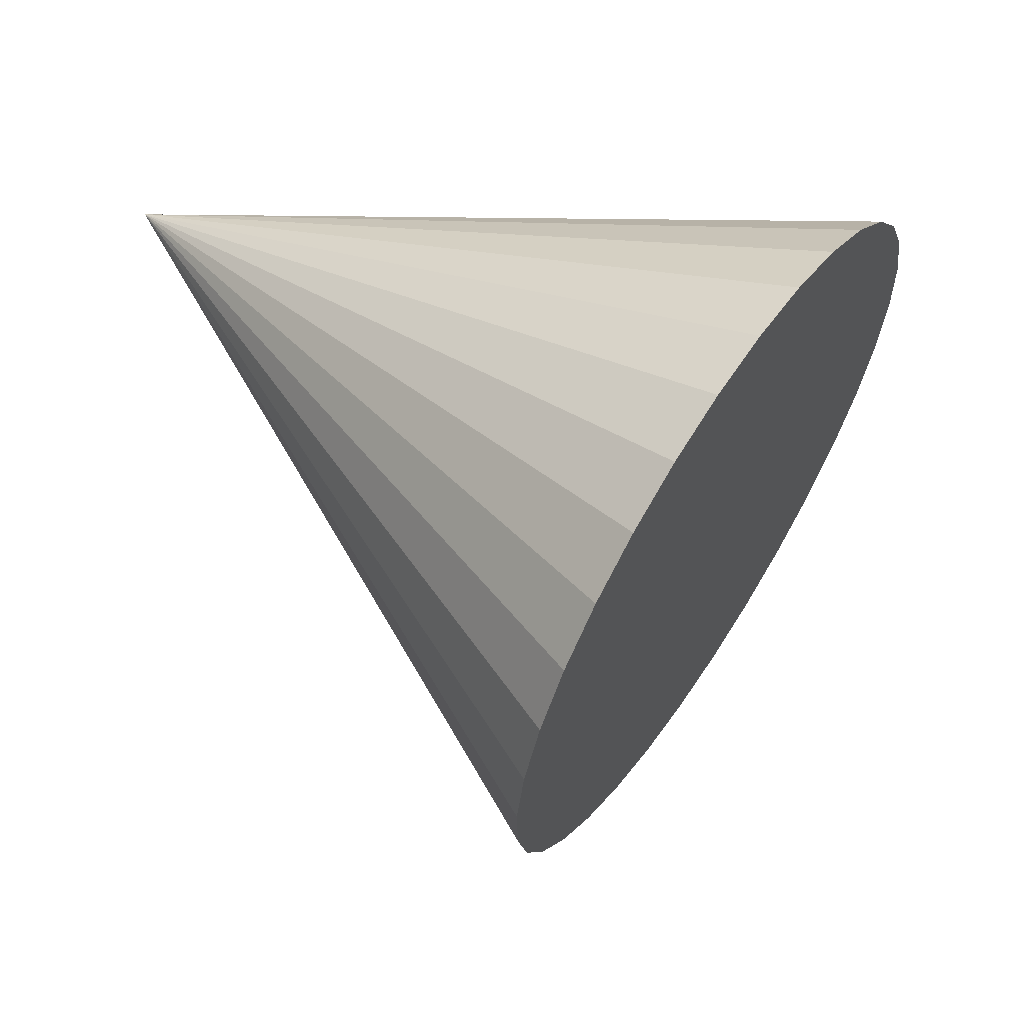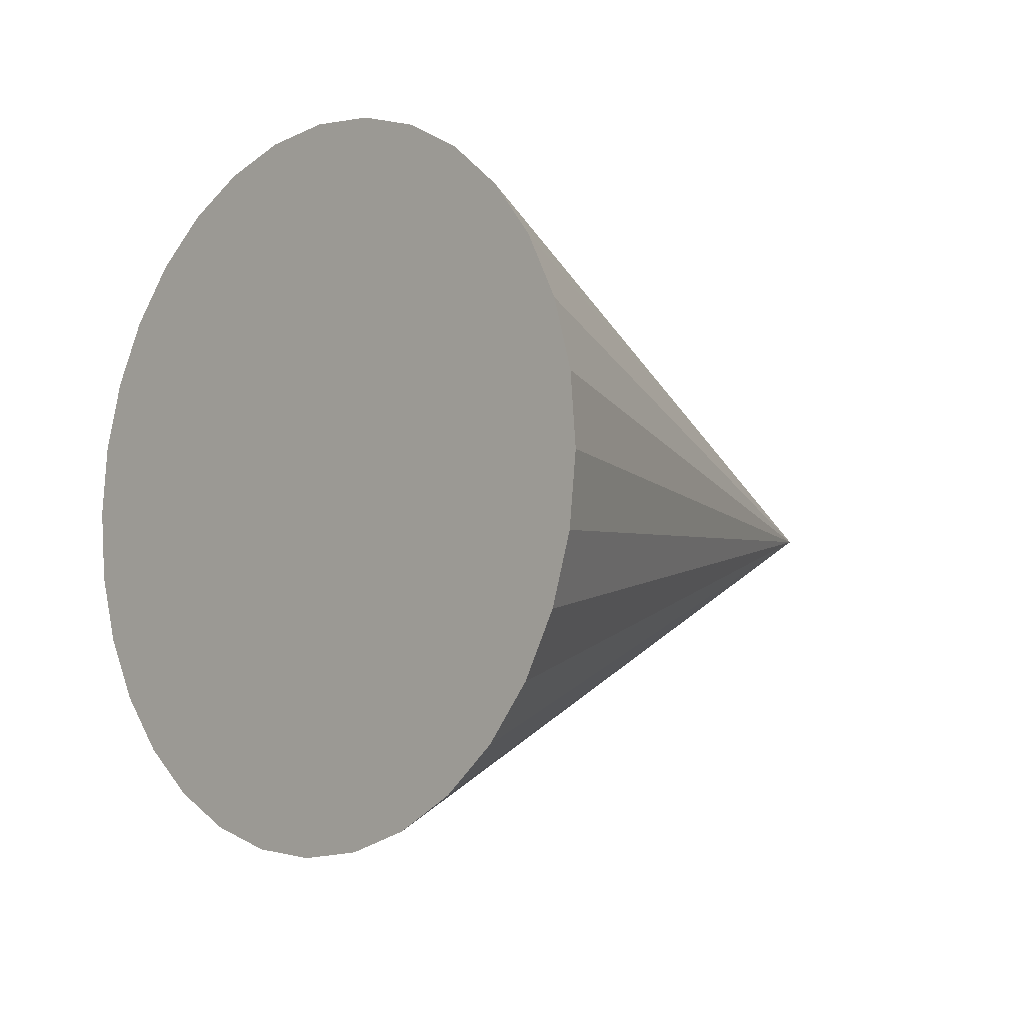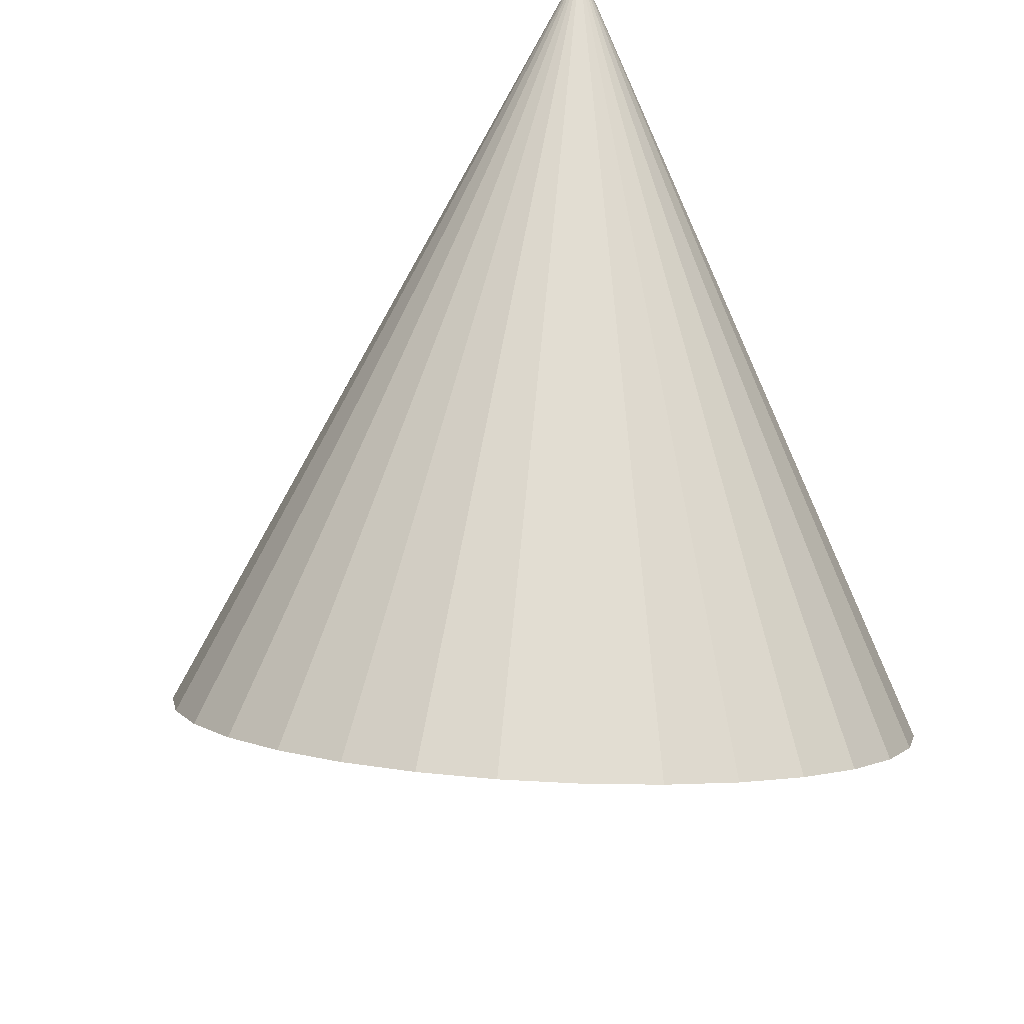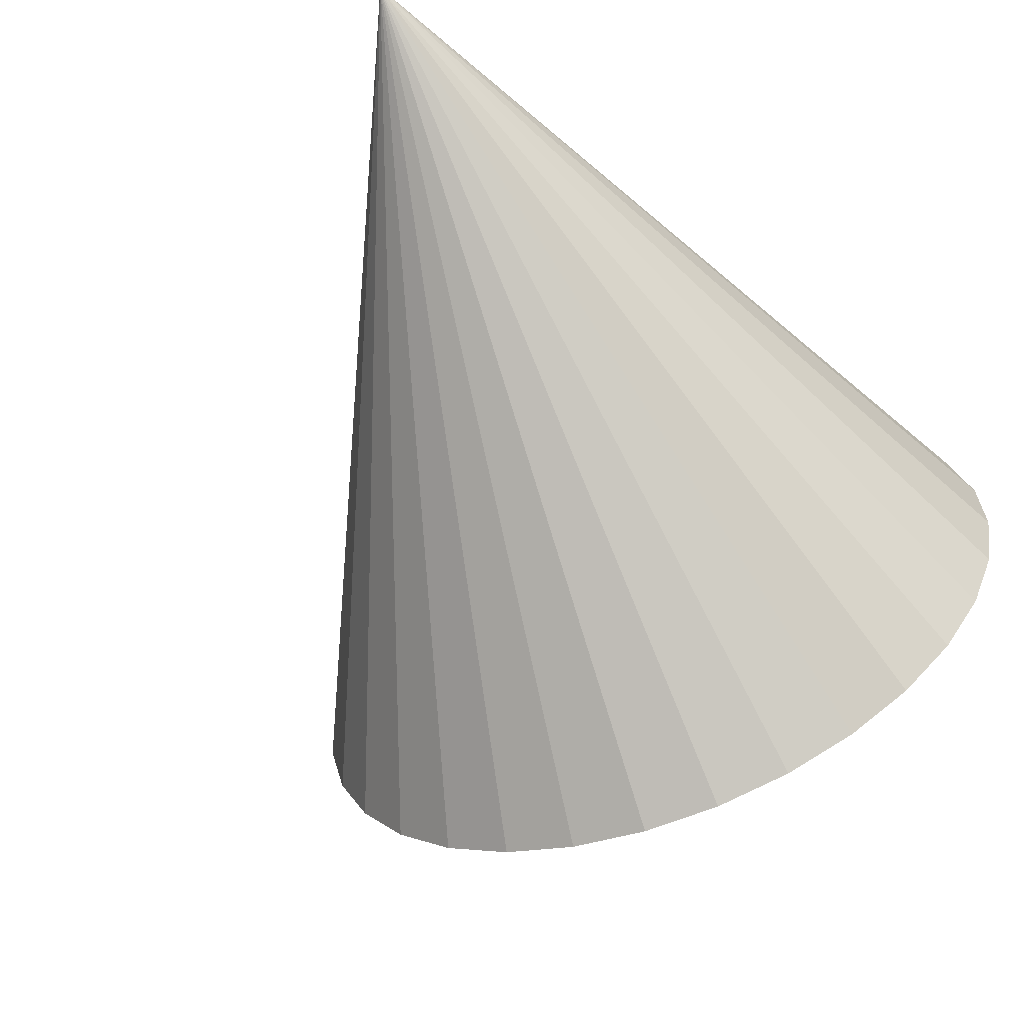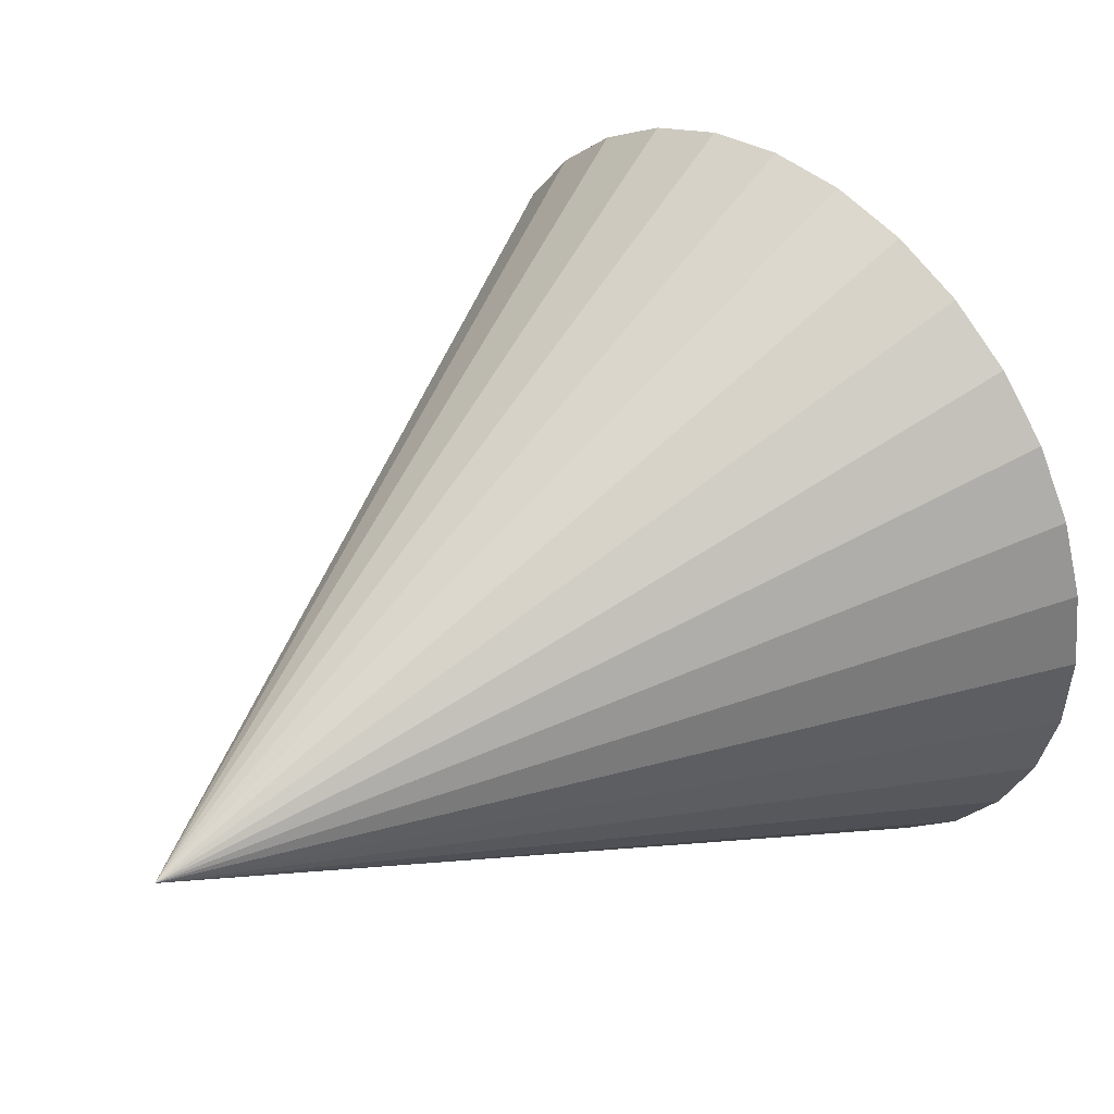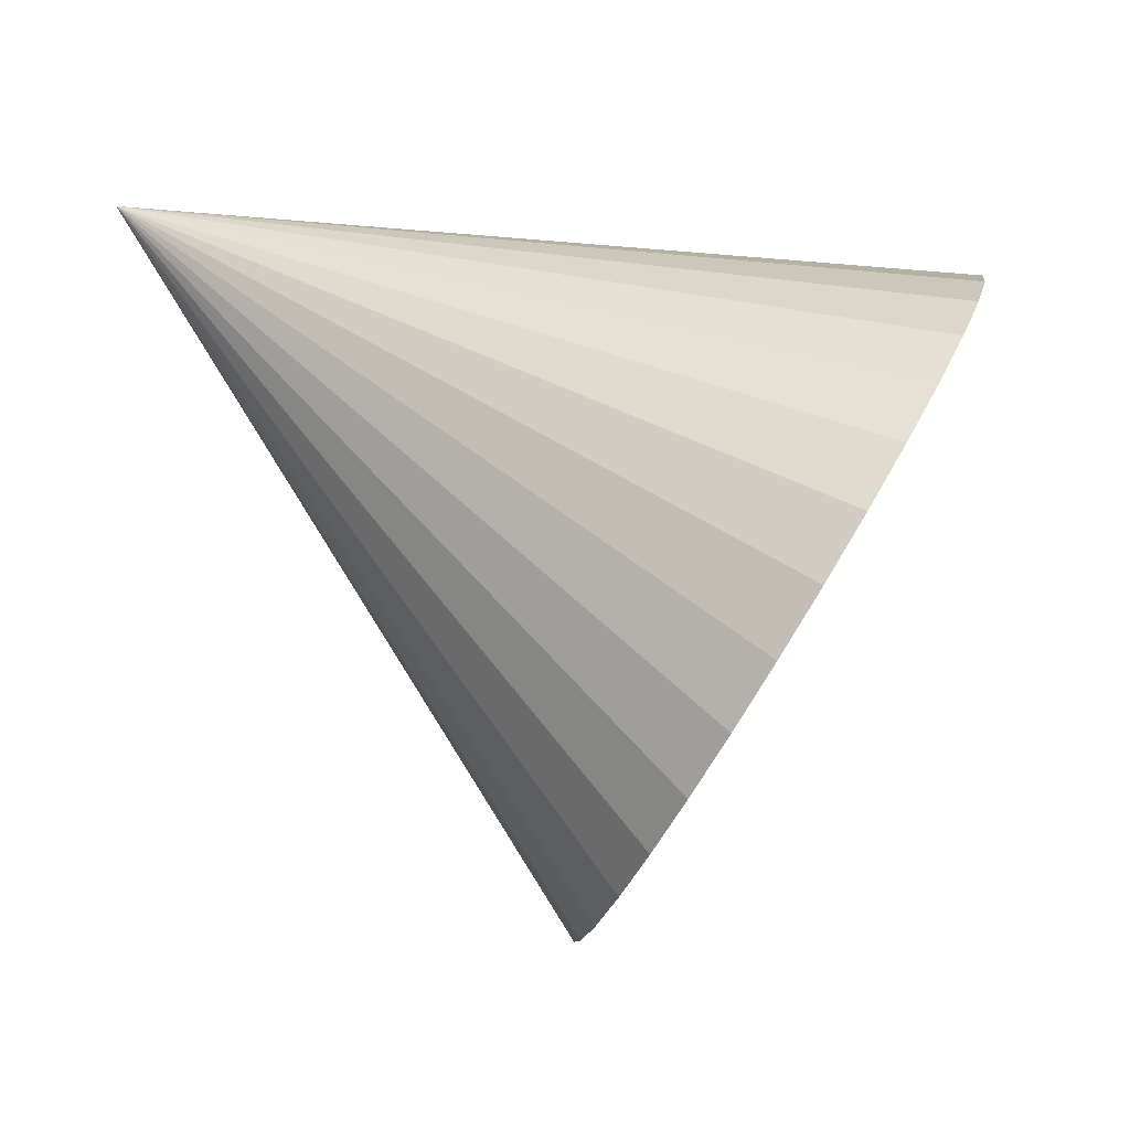
<metadata>
{"format":"obj","ext":"obj","renderer":"f3d","projection":"perspective","resolution":1024,"background":"white","views":[{"elev":-6.9,"azim":-178.3,"up":"+Y"},{"elev":-21.7,"azim":-11.1,"up":"+Z"},{"elev":63.6,"azim":-98.5,"up":"+Y"},{"elev":-51.5,"azim":143.6,"up":"+Z"},{"elev":52.7,"azim":167.5,"up":"+Z"},{"elev":-8.3,"azim":164.0,"up":"+Y"}]}
</metadata>
<code>
o Cone
v -2.76 1.754 0.8415
v -2.66 1.586 0.8605
v -2.57 1.421 0.9165
v -2.493 1.266 1.008
v -2.432 1.125 1.13
v -2.389 1.006 1.279
v -2.366 0.9114 1.449
v -2.364 0.8458 1.634
v -2.382 0.8117 1.826
v -2.421 0.8102 2.018
v -2.479 0.8415 2.203
v -2.553 0.9044 2.373
v -2.641 0.9964 2.523
v -2.739 1.114 2.645
v -2.843 1.253 2.736
v -2.95 1.407 2.792
v -3.056 1.571 2.811
v -3.155 1.739 2.792
v -3.245 1.904 2.736
v -3.323 2.059 2.645
v -3.384 2.2 2.523
v -3.427 2.319 2.373
v -3.45 2.414 2.203
v -3.452 2.479 2.018
v -3.433 2.513 1.826
v -3.394 2.515 1.634
v -3.337 2.483 1.449
v -3.263 2.421 1.279
v -3.175 2.329 1.13
v -3.077 2.211 1.008
v -2.972 2.072 0.9165
v -2.865 1.918 0.8605
v -1.232 2.697 2.174
f 1 33 2
f 2 33 3
f 3 33 4
f 4 33 5
f 5 33 6
f 6 33 7
f 7 33 8
f 8 33 9
f 9 33 10
f 10 33 11
f 11 33 12
f 12 33 13
f 13 33 14
f 14 33 15
f 15 33 16
f 16 33 17
f 17 33 18
f 18 33 19
f 19 33 20
f 20 33 21
f 21 33 22
f 22 33 23
f 23 33 24
f 24 33 25
f 25 33 26
f 26 33 27
f 27 33 28
f 28 33 29
f 29 33 30
f 30 33 31
f 16 24 32
f 31 33 32
f 32 33 1
f 32 1 2
f 2 3 4
f 4 5 6
f 6 7 8
f 8 9 10
f 10 11 12
f 12 13 14
f 14 15 16
f 16 17 18
f 18 19 20
f 20 21 22
f 22 23 24
f 24 25 26
f 26 27 28
f 28 29 30
f 30 31 32
f 32 2 4
f 4 6 8
f 8 10 12
f 12 14 16
f 16 18 20
f 20 22 24
f 24 26 28
f 28 30 32
f 32 4 8
f 8 12 16
f 16 20 24
f 24 28 32
f 32 8 16

</code>
